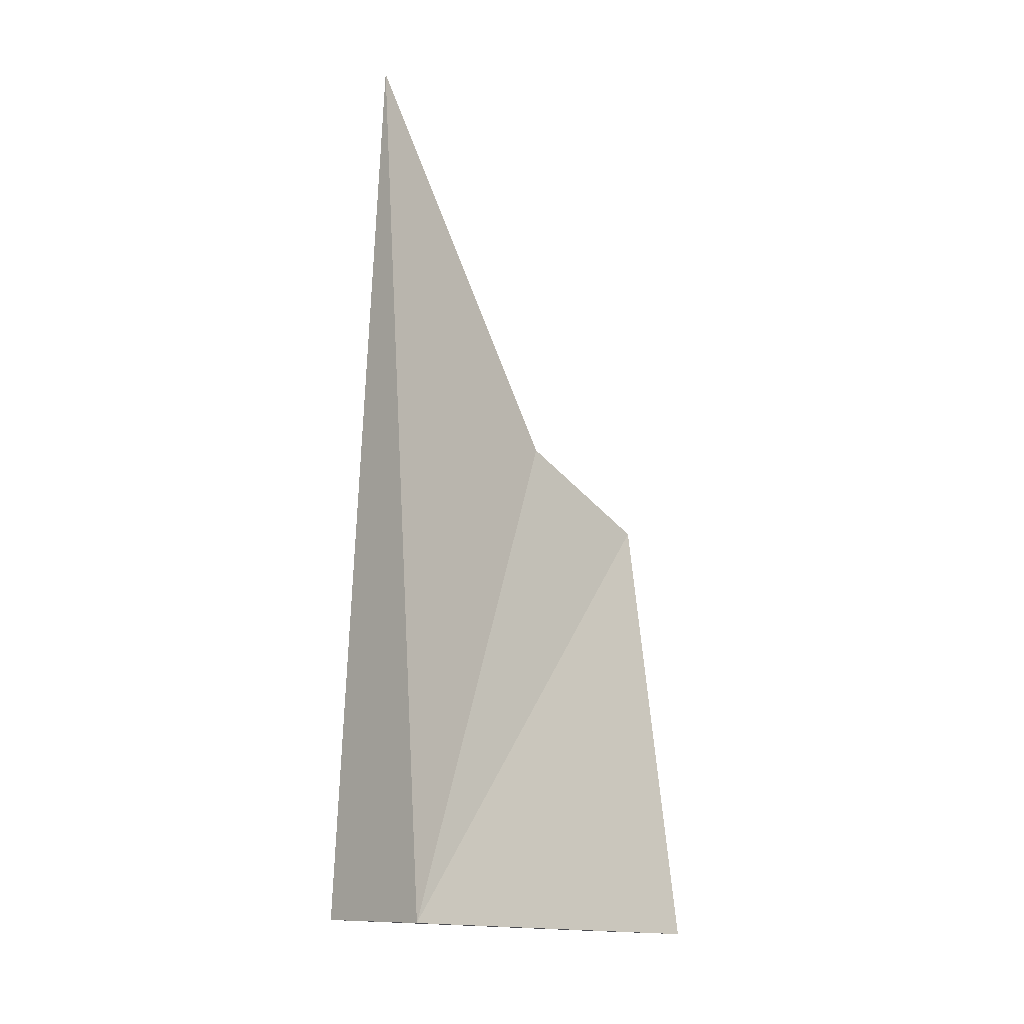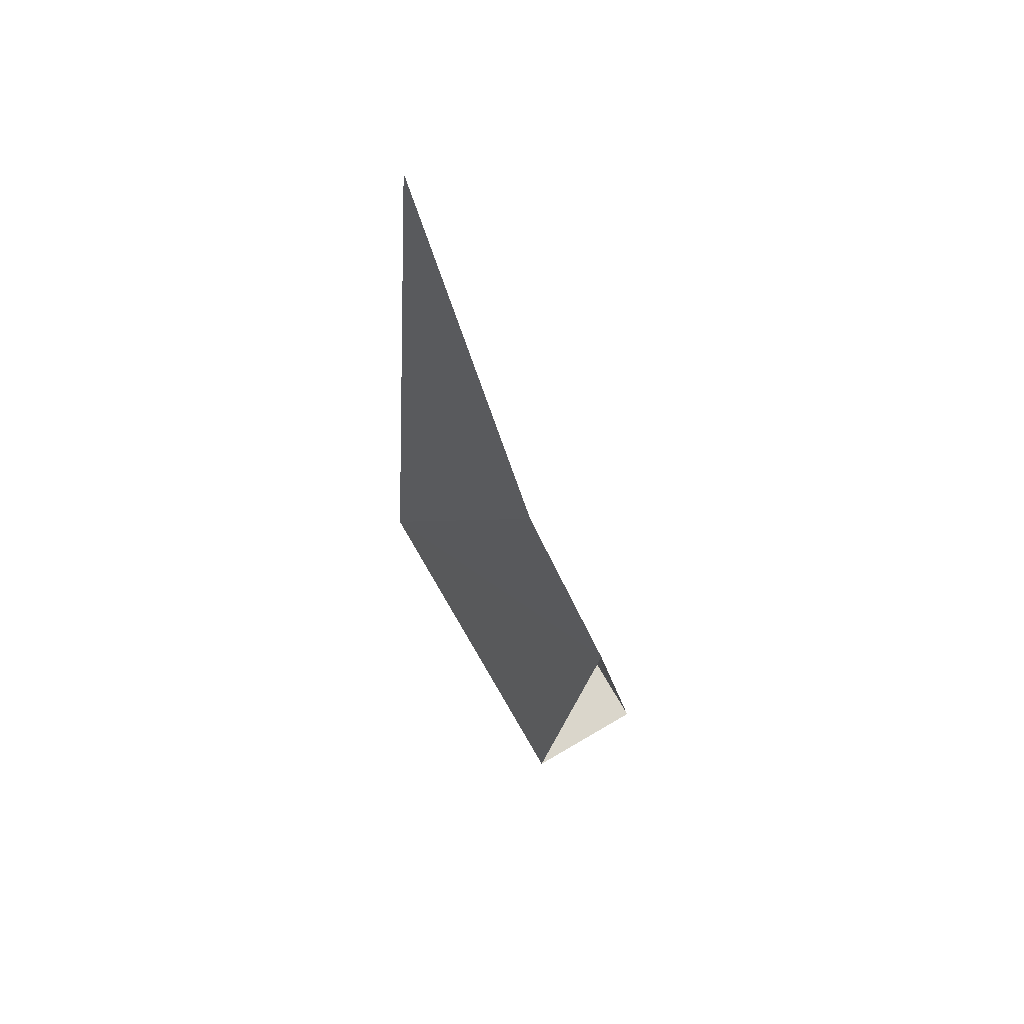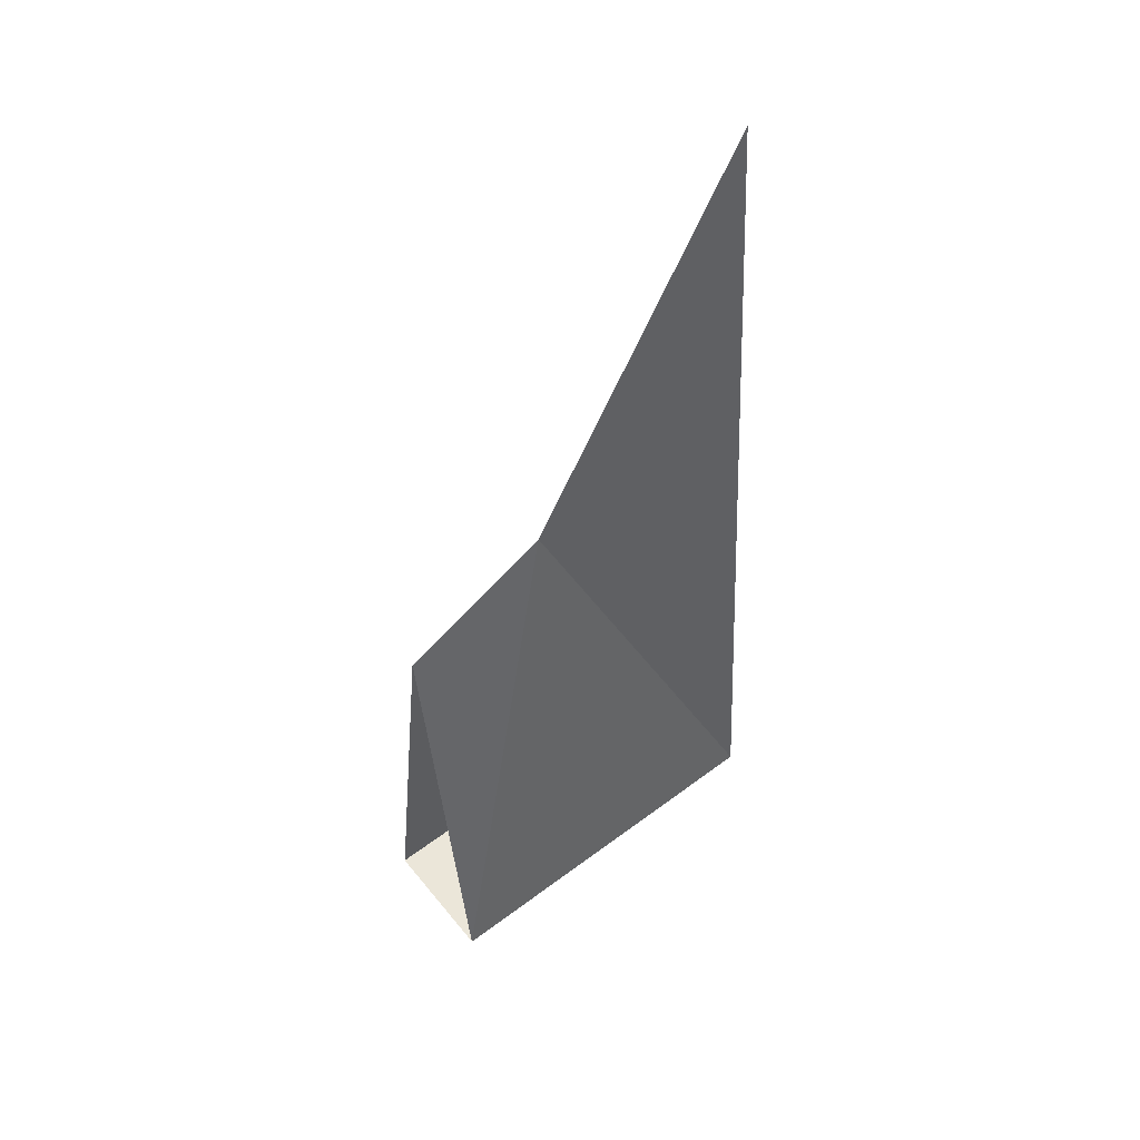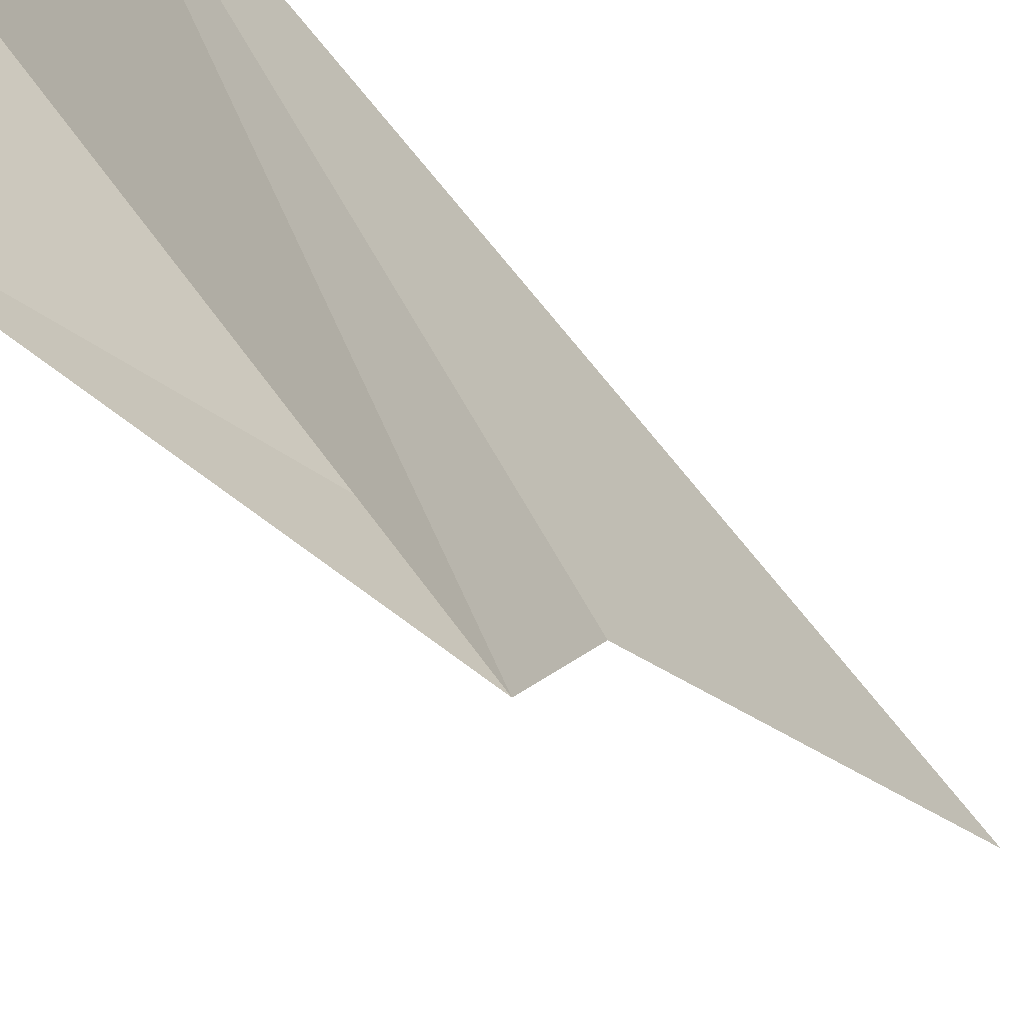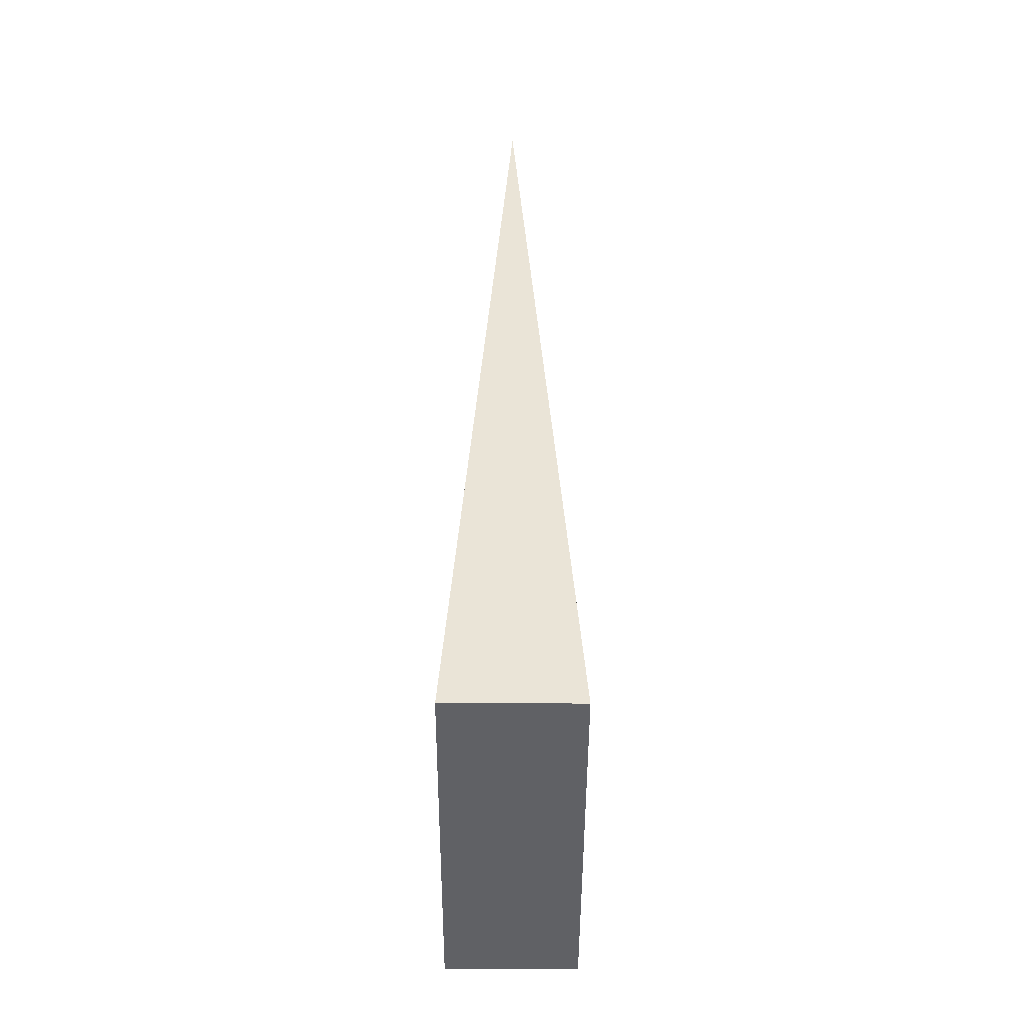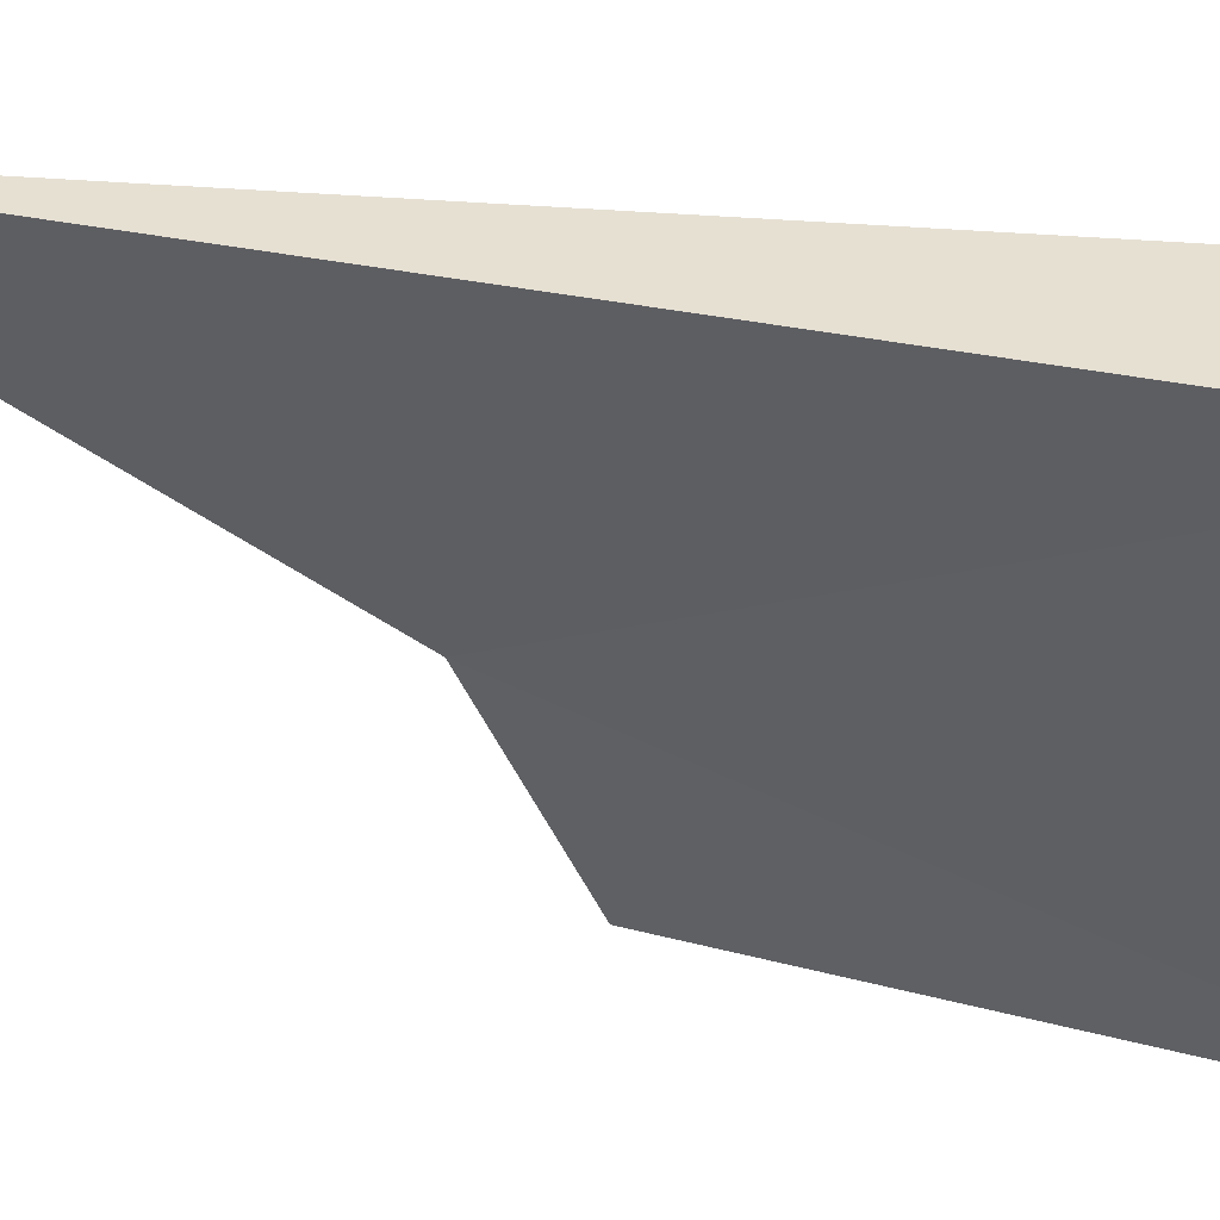
<metadata>
{"format":"obj","ext":"obj","renderer":"f3d","projection":"perspective","resolution":1024,"background":"white","views":[{"elev":-11.4,"azim":-134.1,"up":"+Z"},{"elev":71.6,"azim":-30.3,"up":"+Z"},{"elev":51.4,"azim":52.2,"up":"+Z"},{"elev":-61.7,"azim":-138.2,"up":"+Y"},{"elev":-46.5,"azim":179.8,"up":"+Z"},{"elev":38.4,"azim":100.1,"up":"+Y"}]}
</metadata>
<code>
o sword_blade_tip
v 0 0 20
v 0 10 25
v 4.33 0 -10
v 4.33 25 -8.66
v -4.33 0 -10
v -4.33 25 -8.66
v -0 25 50
f 1 3 2
f 3 4 2
f 3 5 4
f 5 6 4
f 5 1 6
f 1 2 6
f 7 2 4
f 7 4 6
f 7 6 2

</code>
